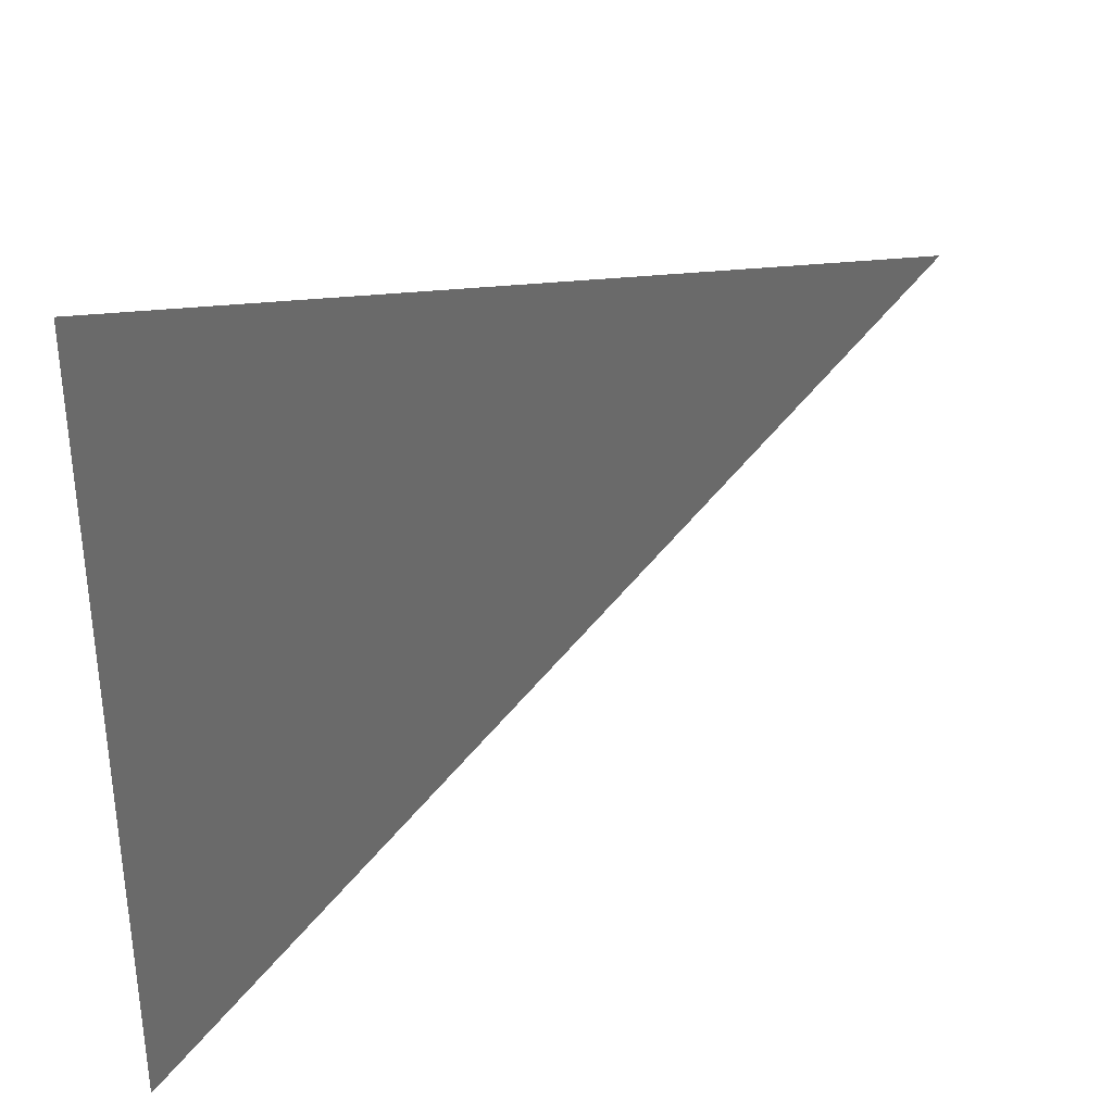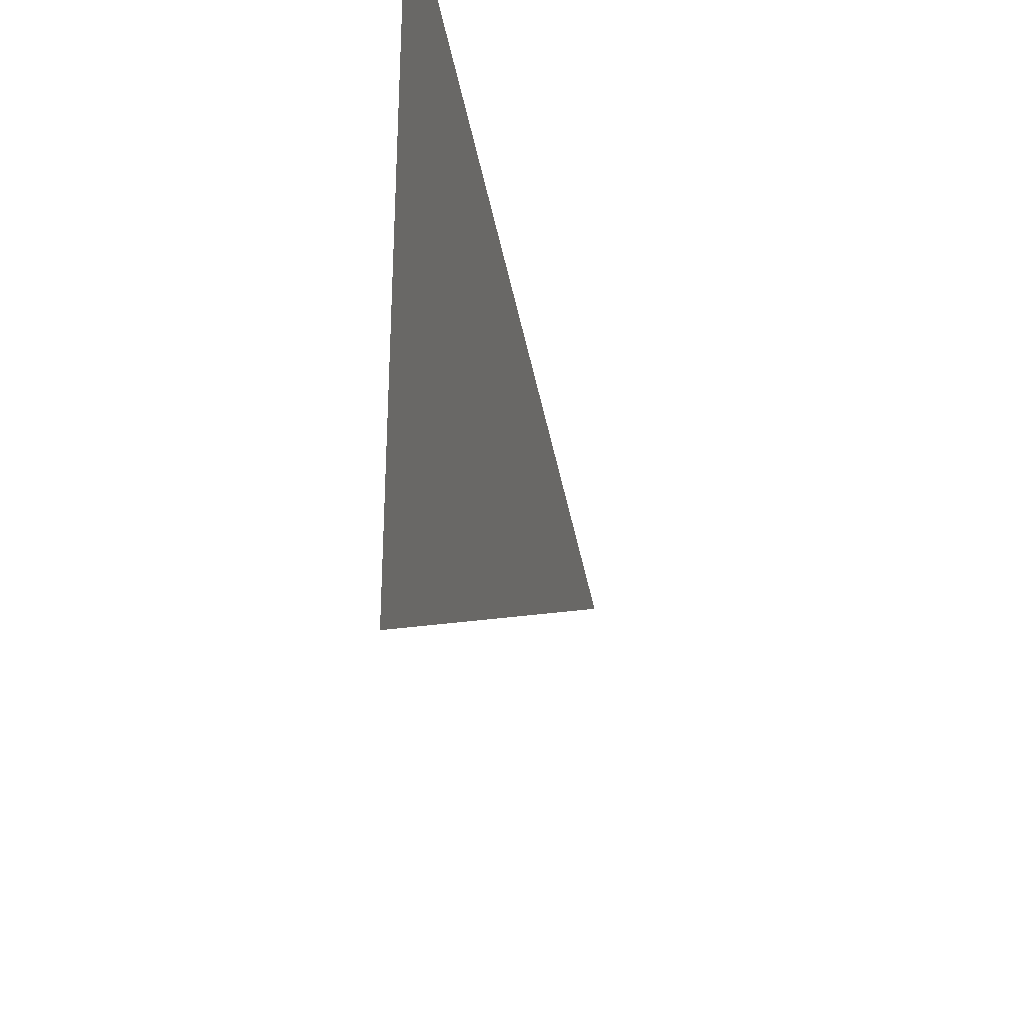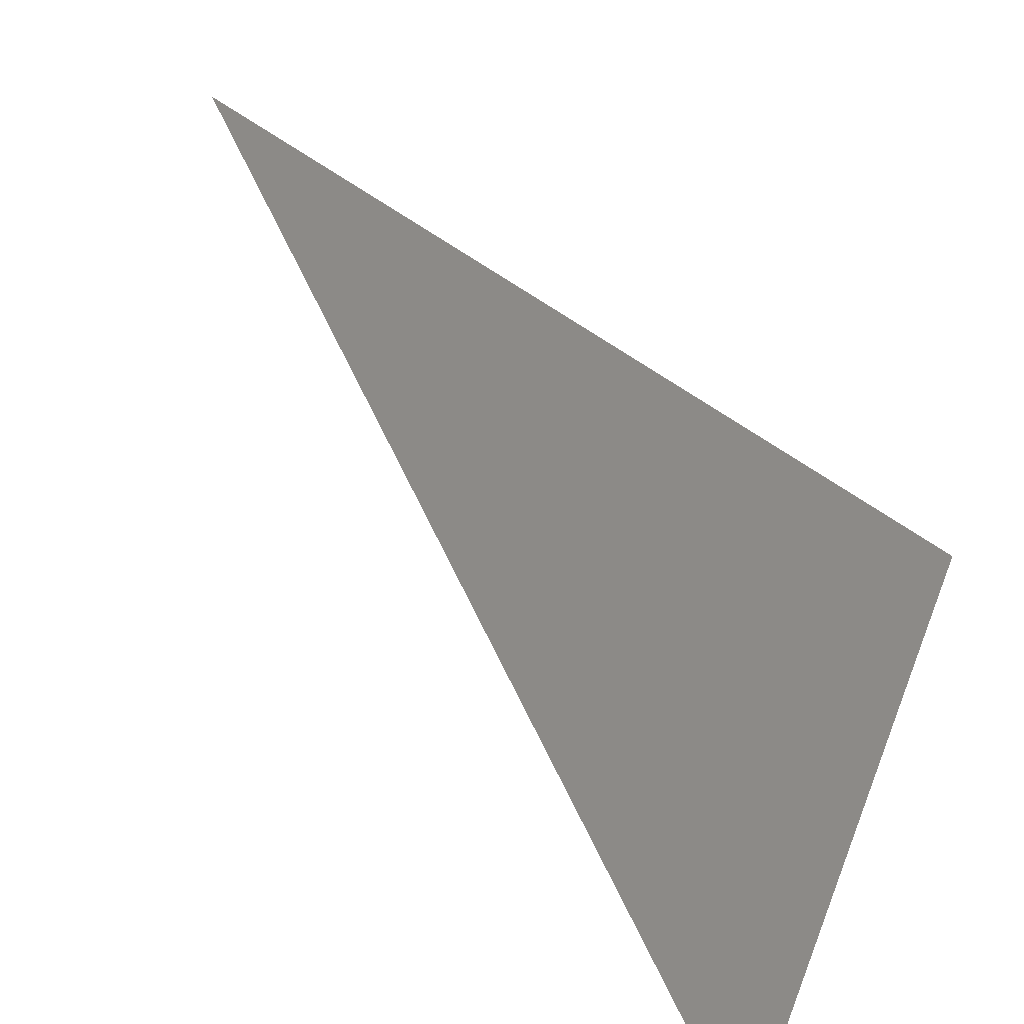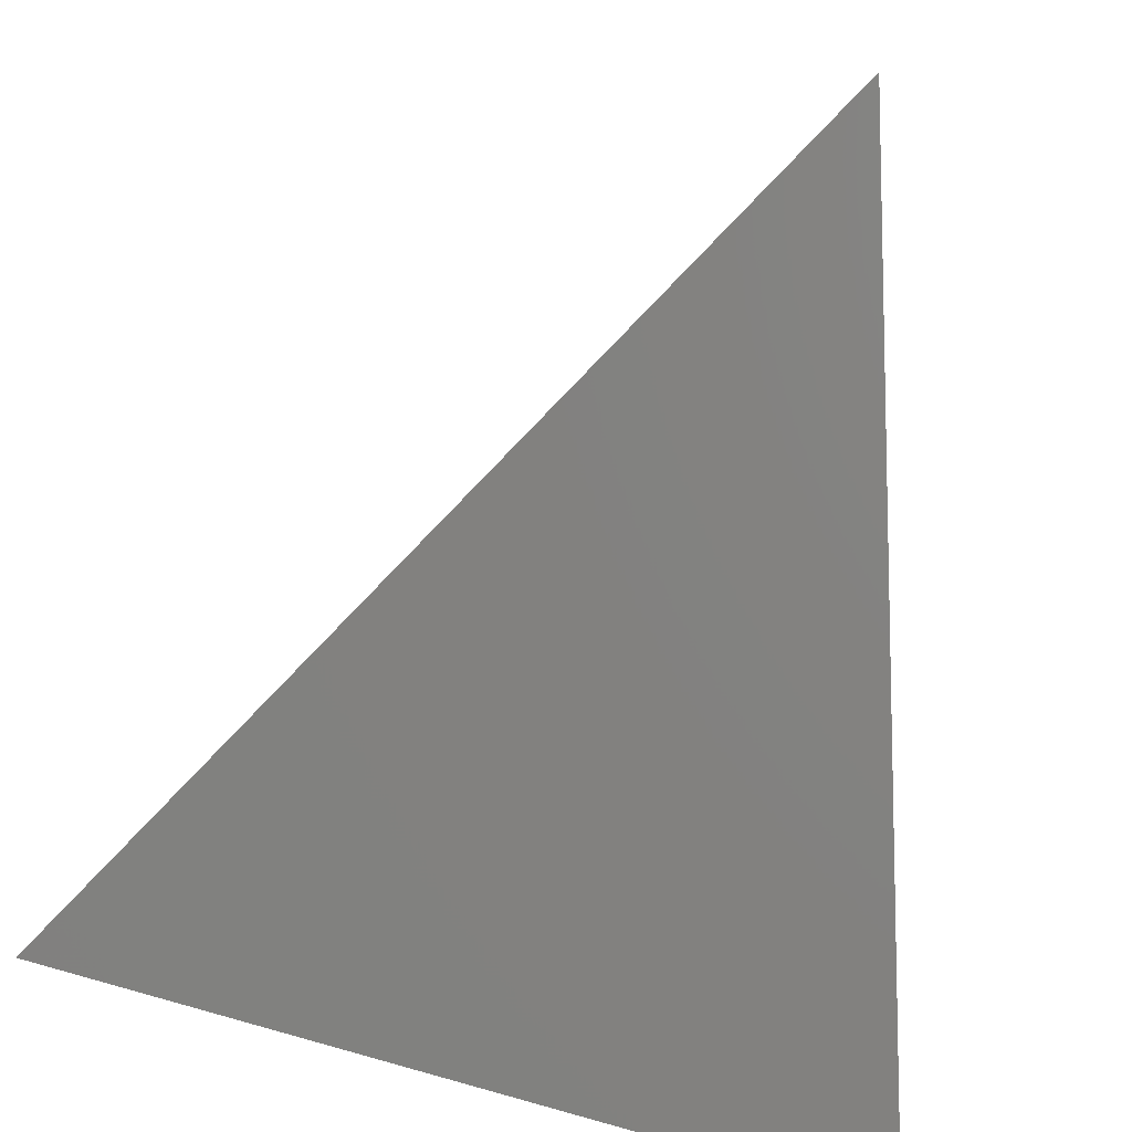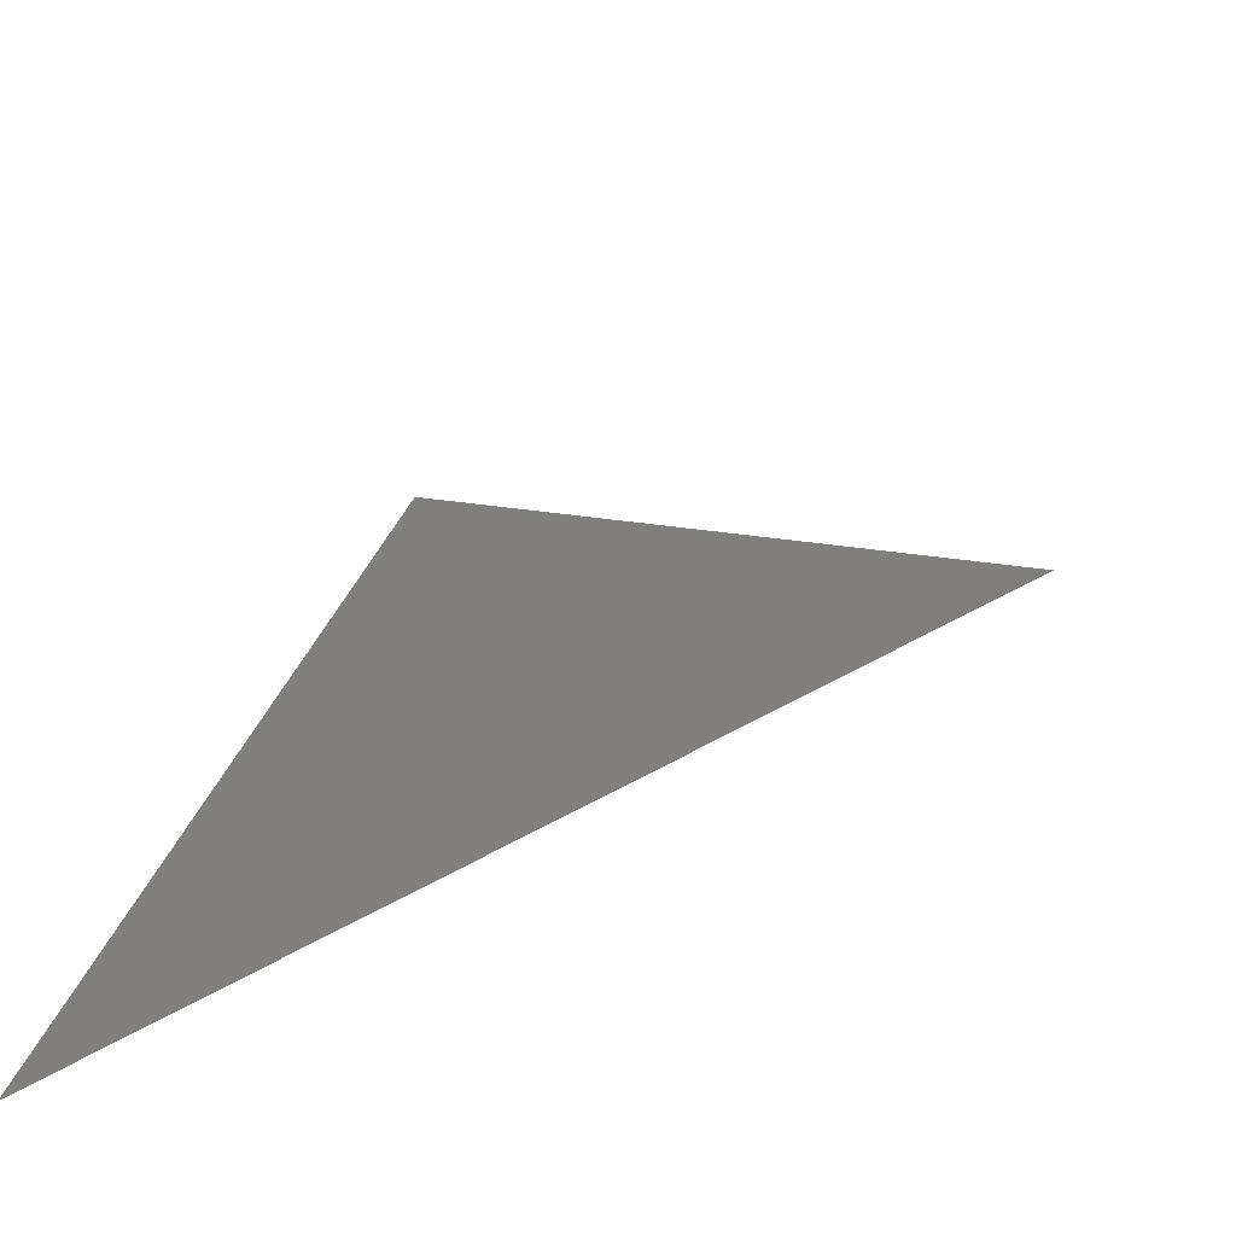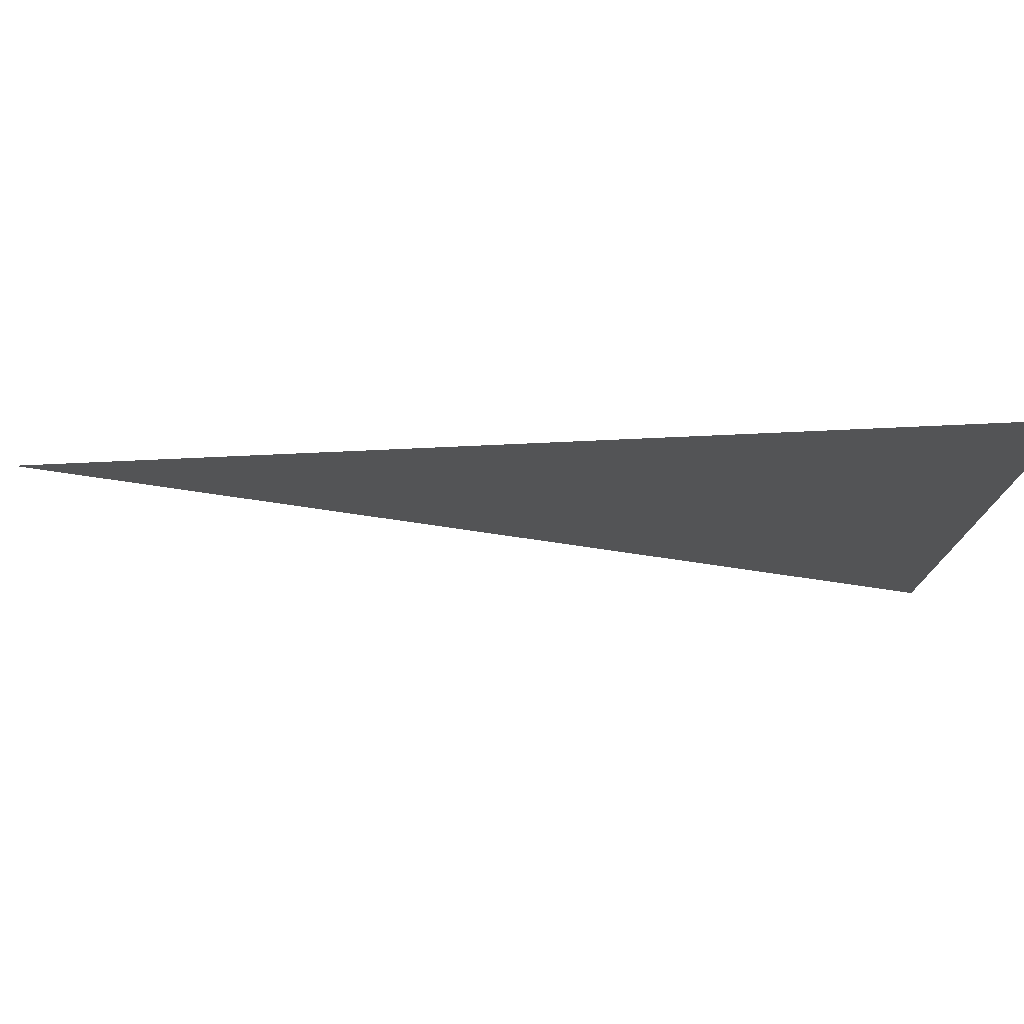
<metadata>
{"format":"stl","ext":"stl","renderer":"f3d","projection":"perspective","resolution":1024,"background":"white","views":[{"elev":34.6,"azim":1.1,"up":"+Z"},{"elev":-33.6,"azim":-39.9,"up":"+Z"},{"elev":40.8,"azim":-159.8,"up":"+Y"},{"elev":57.4,"azim":-73.5,"up":"+Y"},{"elev":40.8,"azim":20.8,"up":"+Y"},{"elev":77.9,"azim":-141.0,"up":"+Z"}]}
</metadata>
<code>
# stl→obj: 3 verts, 2 faces
v 32.04 5.283 11.86
v 32.04 5.283 11.87
v 32.05 5.29 11.87
f 1 2 3
f 3 2 1

</code>
